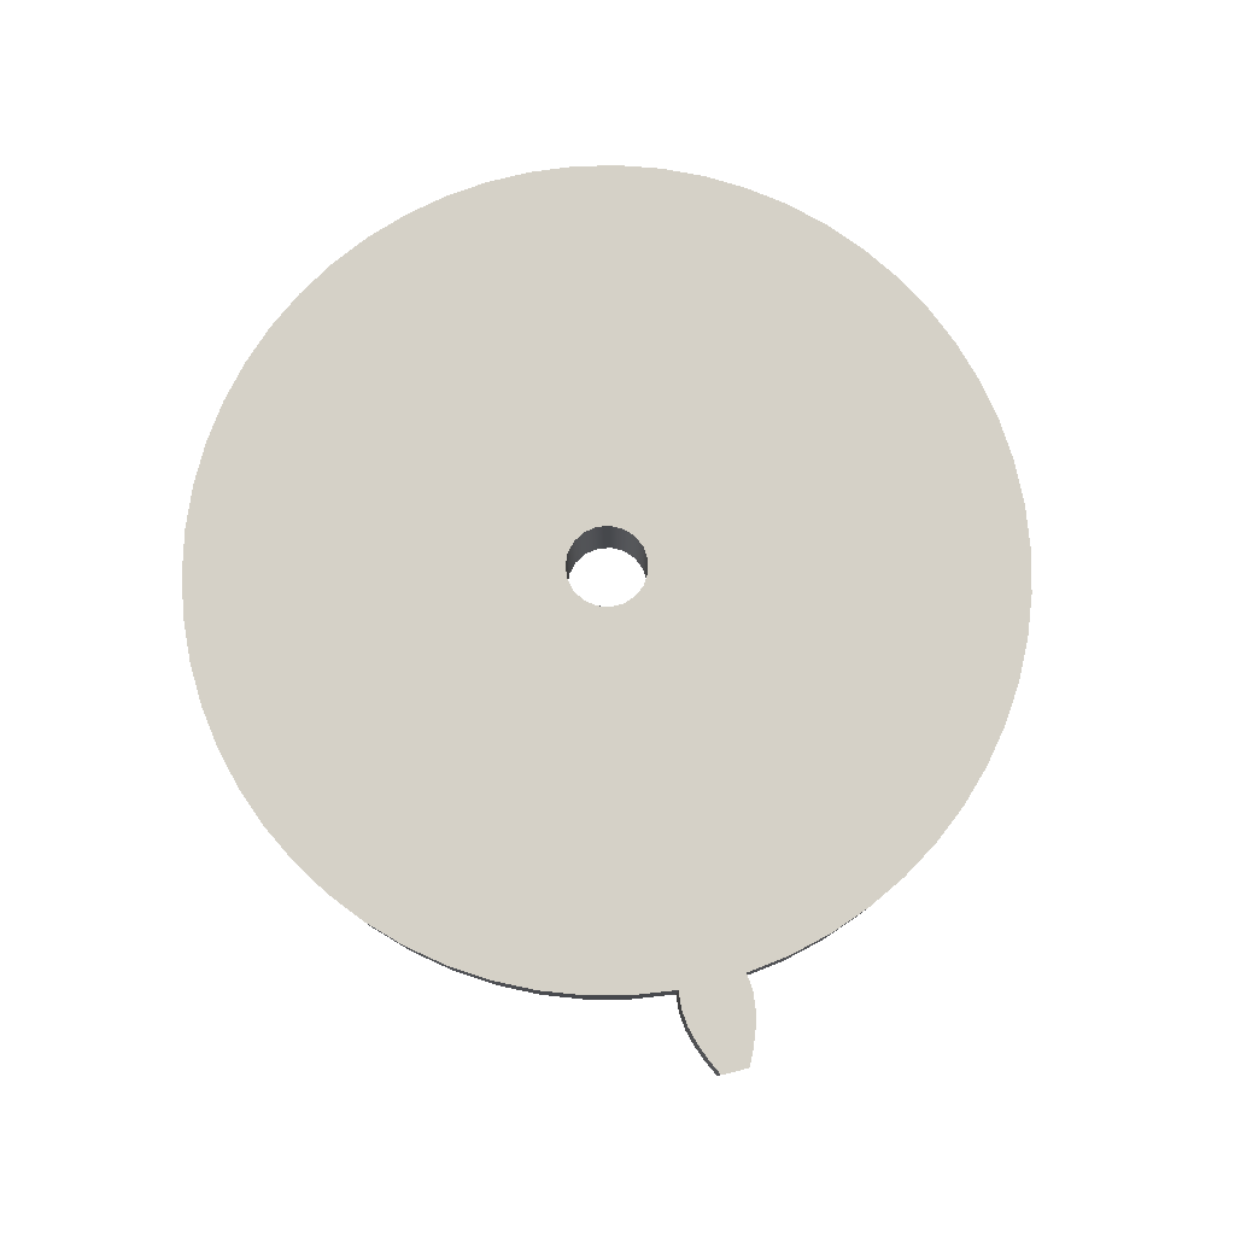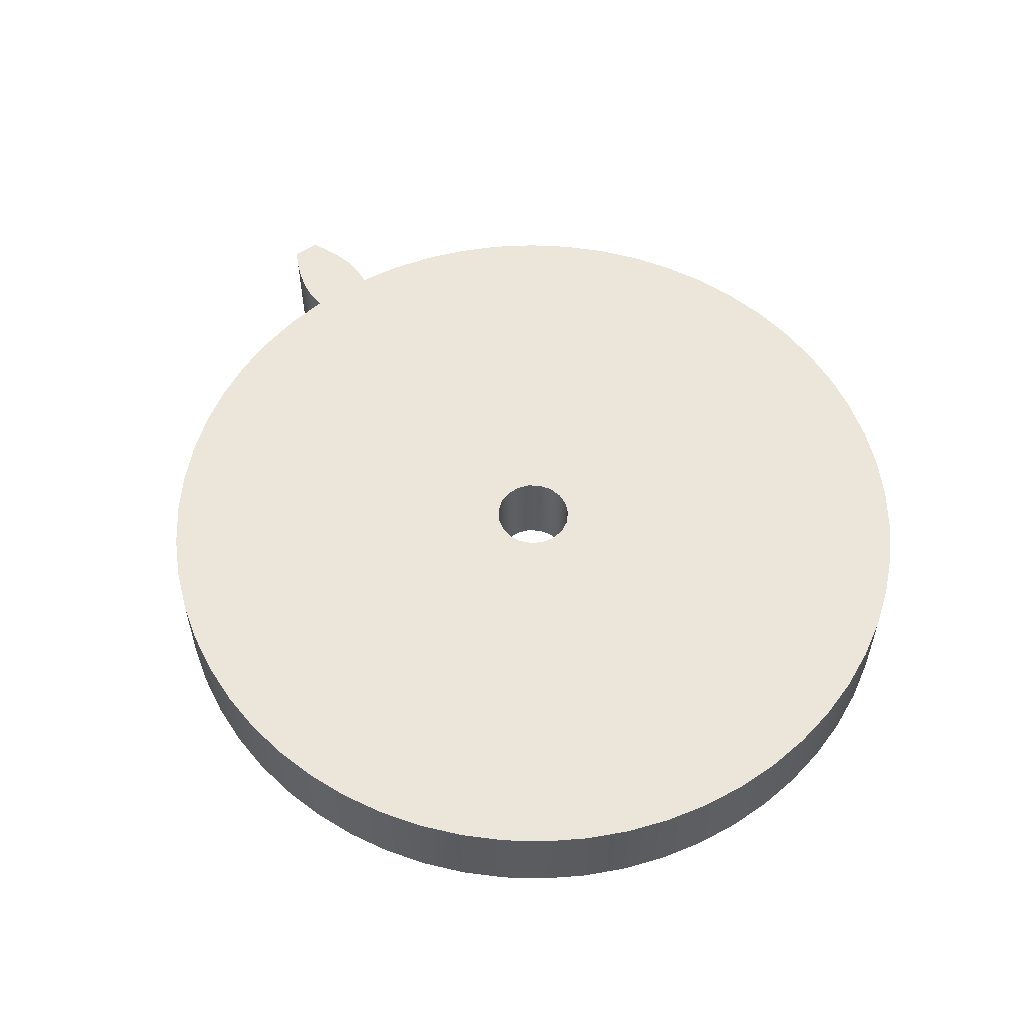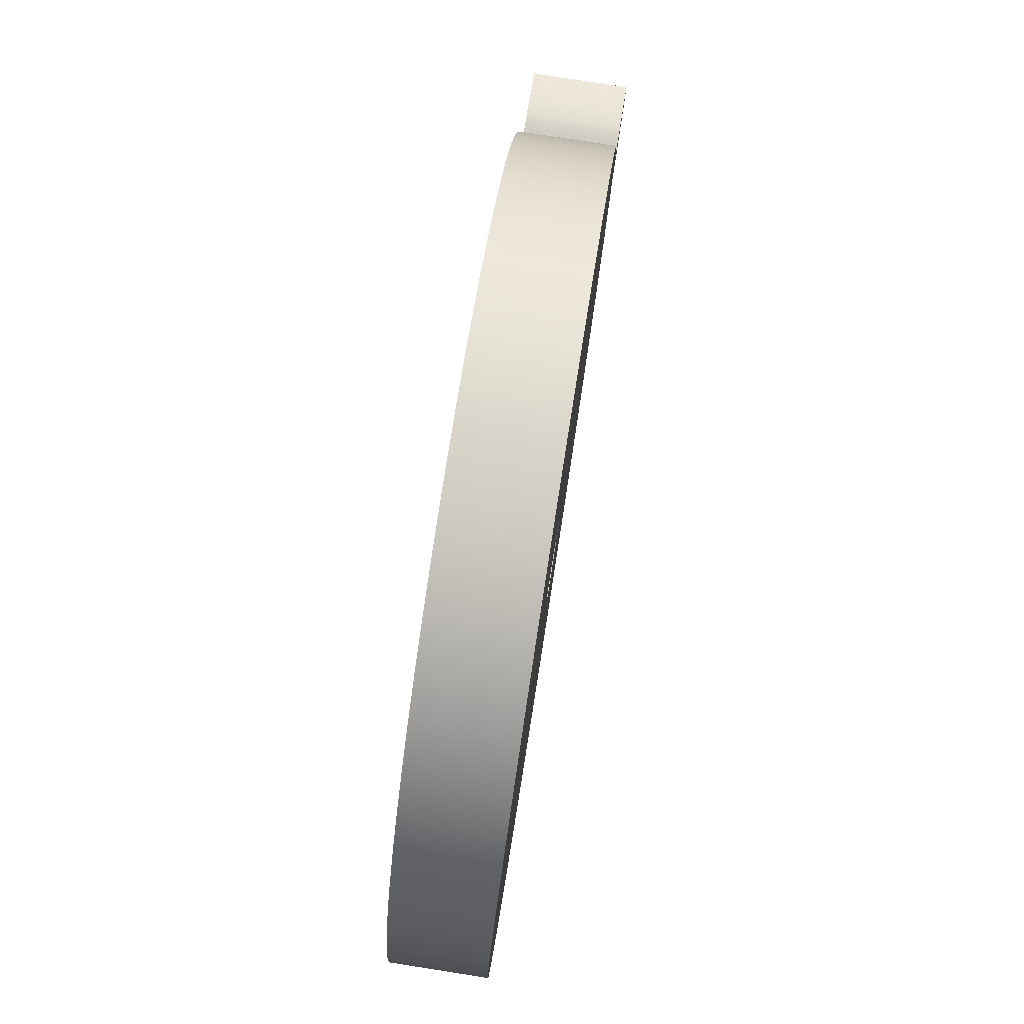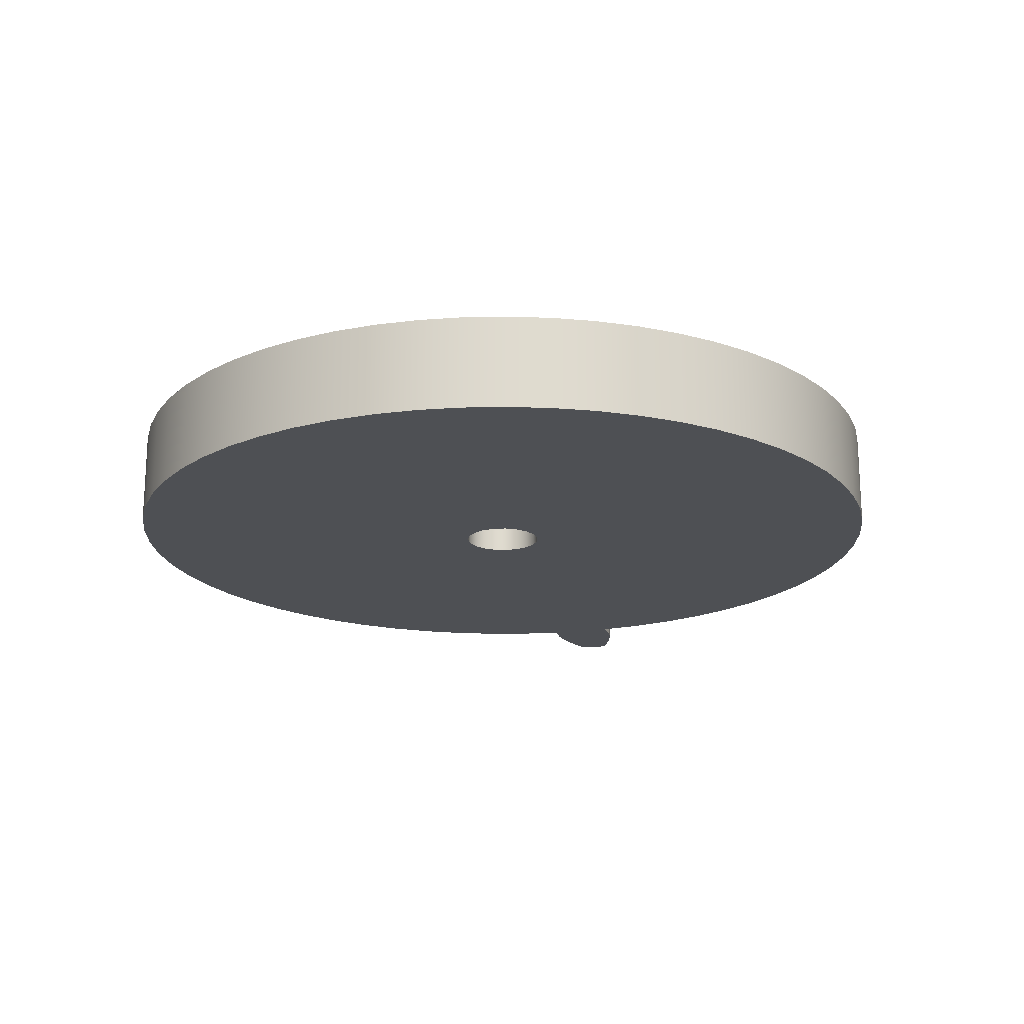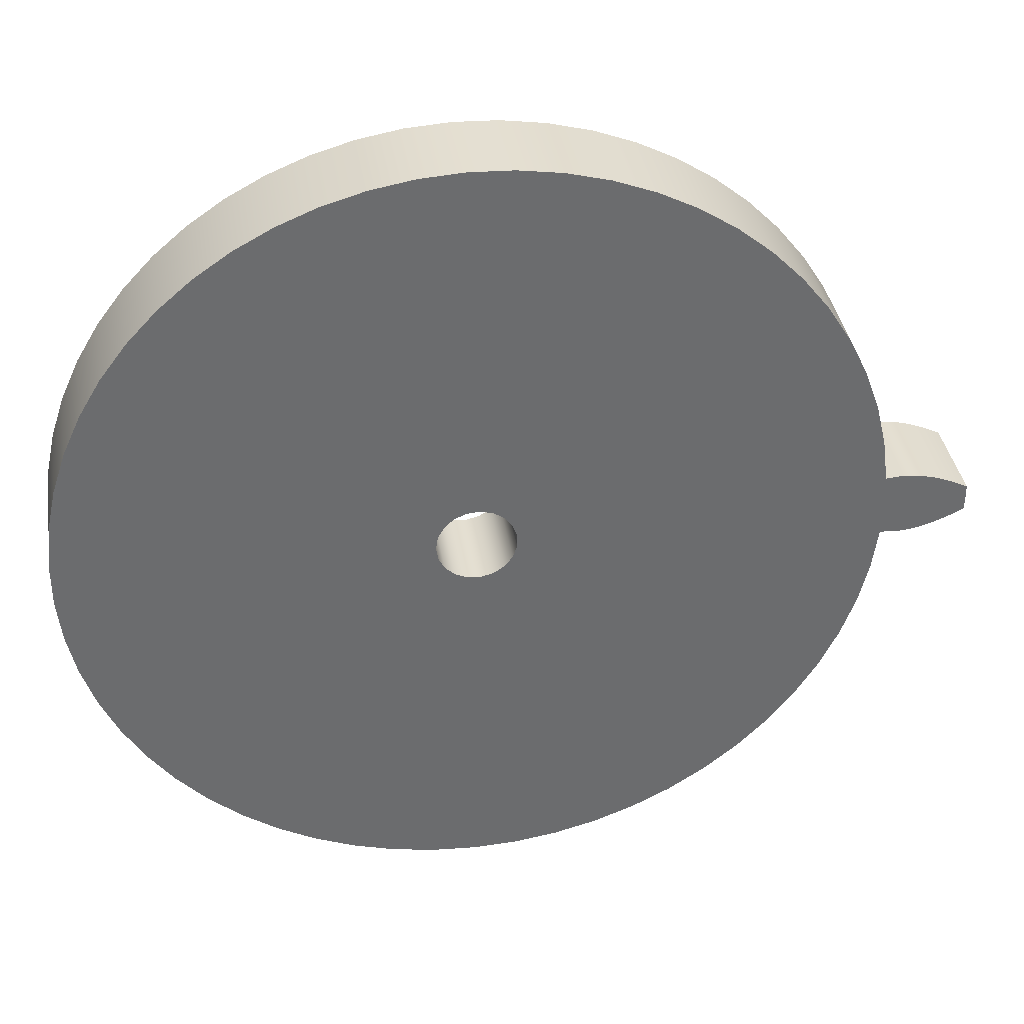
<metadata>
{"format":"obj","ext":"obj","renderer":"f3d","projection":"perspective","resolution":1024,"background":"white","views":[{"elev":78.7,"azim":76.0,"up":"+Z"},{"elev":56.1,"azim":-125.3,"up":"+Z"},{"elev":79.3,"azim":-81.1,"up":"+Y"},{"elev":-18.9,"azim":-75.4,"up":"+Z"},{"elev":36.8,"azim":-9.1,"up":"+Y"}]}
</metadata>
<code>
v 6.454 0.5198 1.5
v 6.361 1.209 1.5
v 6.195 1.884 1.5
v 5.957 2.537 1.5
v 5.651 3.161 1.5
v 5.279 3.749 1.5
v 4.847 4.293 1.5
v 4.359 4.788 1.5
v 3.821 5.228 1.5
v 3.238 5.607 1.5
v 2.618 5.922 1.5
v 1.968 6.168 1.5
v 1.296 6.344 1.5
v 0.6083 6.446 1.5
v -0.08631 6.474 1.5
v -0.7799 6.428 1.5
v -1.464 6.307 1.5
v -2.132 6.114 1.5
v -2.775 5.85 1.5
v -3.386 5.519 1.5
v -3.959 5.124 1.5
v -4.485 4.67 1.5
v -4.96 4.162 1.5
v -5.378 3.606 1.5
v -5.733 3.009 1.5
v -6.023 2.377 1.5
v -6.243 1.718 1.5
v -6.391 1.039 1.5
v -6.466 0.3476 1.5
v -6.466 -0.3476 1.5
v -6.391 -1.039 1.5
v -6.243 -1.718 1.5
v -6.023 -2.377 1.5
v -5.733 -3.009 1.5
v -5.378 -3.606 1.5
v -4.96 -4.162 1.5
v -4.485 -4.67 1.5
v -3.959 -5.124 1.5
v -3.386 -5.519 1.5
v -2.775 -5.85 1.5
v -2.132 -6.114 1.5
v -1.464 -6.307 1.5
v -0.7799 -6.428 1.5
v -0.08631 -6.474 1.5
v 0.6083 -6.446 1.5
v 1.296 -6.344 1.5
v 1.968 -6.168 1.5
v 2.618 -5.922 1.5
v 3.238 -5.607 1.5
v 3.821 -5.228 1.5
v 4.359 -4.788 1.5
v 4.847 -4.293 1.5
v 5.279 -3.749 1.5
v 5.651 -3.161 1.5
v 5.957 -2.537 1.5
v 6.195 -1.884 1.5
v 6.361 -1.209 1.5
v 6.454 -0.5198 1.5
v 6.744 -0.5431 1.5
v 7.011 -0.5141 1.5
v 7.277 -0.442 1.5
v 7.539 -0.3406 1.5
v 7.797 -0.2146 1.5
v 7.8 -0.07155 1.5
v 7.8 0.07155 1.5
v 7.797 0.2146 1.5
v 7.539 0.3406 1.5
v 7.277 0.442 1.5
v 7.011 0.5141 1.5
v 6.744 0.5431 1.5
v -0.635 -7.777e-17 1.5
v -0.6006 0.2062 1.5
v -0.5011 0.39 1.5
v -0.3473 0.5316 1.5
v -0.1559 0.6156 1.5
v 0.05244 0.6328 1.5
v 0.2551 0.5815 1.5
v 0.4301 0.4672 1.5
v 0.5585 0.3022 1.5
v 0.6263 0.1045 1.5
v 0.6263 -0.1045 1.5
v 0.5585 -0.3022 1.5
v 0.4301 -0.4672 1.5
v 0.2551 -0.5815 1.5
v 0.05244 -0.6328 1.5
v -0.1559 -0.6156 1.5
v -0.3473 -0.5316 1.5
v -0.5011 -0.39 1.5
v -0.6006 -0.2062 1.5
v 7.797 0.2146 0
v 7.539 0.3406 0
v 7.277 0.442 0
v 7.011 0.5141 0
v 6.744 0.5431 0
v 6.744 0.5431 1.5
v 7.011 0.5141 1.5
v 7.277 0.442 1.5
v 7.539 0.3406 1.5
v 7.797 0.2146 1.5
v 6.454 -0.5198 0
v 6.361 -1.209 0
v 6.195 -1.884 0
v 5.957 -2.537 0
v 5.651 -3.161 0
v 5.279 -3.749 0
v 4.847 -4.293 0
v 4.359 -4.788 0
v 3.821 -5.228 0
v 3.238 -5.607 0
v 2.618 -5.922 0
v 1.968 -6.168 0
v 1.296 -6.344 0
v 0.6083 -6.446 0
v -0.08631 -6.474 0
v -0.7799 -6.428 0
v -1.464 -6.307 0
v -2.132 -6.114 0
v -2.775 -5.85 0
v -3.386 -5.519 0
v -3.959 -5.124 0
v -4.485 -4.67 0
v -4.96 -4.162 0
v -5.378 -3.606 0
v -5.733 -3.009 0
v -6.023 -2.377 0
v -6.243 -1.718 0
v -6.391 -1.039 0
v -6.466 -0.3476 0
v -6.466 0.3476 0
v -6.391 1.039 0
v -6.243 1.718 0
v -6.023 2.377 0
v -5.733 3.009 0
v -5.378 3.606 0
v -4.96 4.162 0
v -4.485 4.67 0
v -3.959 5.124 0
v -3.386 5.519 0
v -2.775 5.85 0
v -2.132 6.114 0
v -1.464 6.307 0
v -0.7799 6.428 0
v -0.08631 6.474 0
v 0.6083 6.446 0
v 1.296 6.344 0
v 1.968 6.168 0
v 2.618 5.922 0
v 3.238 5.607 0
v 3.821 5.228 0
v 4.359 4.788 0
v 4.847 4.293 0
v 5.279 3.749 0
v 5.651 3.161 0
v 5.957 2.537 0
v 6.195 1.884 0
v 6.361 1.209 0
v 6.454 0.5198 0
v 6.744 0.5431 0
v 7.011 0.5141 0
v 7.277 0.442 0
v 7.539 0.3406 0
v 7.797 0.2146 0
v 7.8 0.07155 0
v 7.8 -0.07155 0
v 7.797 -0.2146 0
v 7.539 -0.3406 0
v 7.277 -0.442 0
v 7.011 -0.5141 0
v 6.744 -0.5431 0
v -0.635 -7.777e-17 0
v -0.6006 -0.2062 0
v -0.5011 -0.39 0
v -0.3473 -0.5316 0
v -0.1559 -0.6156 0
v 0.05244 -0.6328 0
v 0.2551 -0.5815 0
v 0.4301 -0.4672 0
v 0.5585 -0.3022 0
v 0.6263 -0.1045 0
v 0.6263 0.1045 0
v 0.5585 0.3022 0
v 0.4301 0.4672 0
v 0.2551 0.5815 0
v 0.05244 0.6328 0
v -0.1559 0.6156 0
v -0.3473 0.5316 0
v -0.5011 0.39 0
v -0.6006 0.2062 0
v 7.797 -0.2146 0
v 7.8 -0.07155 0
v 7.8 0.07155 0
v 7.797 0.2146 0
v 7.797 0.2146 1.5
v 7.8 0.07155 1.5
v 7.8 -0.07155 1.5
v 7.797 -0.2146 1.5
v 6.454 -0.5198 0
v 6.454 -0.5198 1.5
v 6.361 -1.209 1.5
v 6.195 -1.884 1.5
v 5.957 -2.537 1.5
v 5.651 -3.161 1.5
v 5.279 -3.749 1.5
v 4.847 -4.293 1.5
v 4.359 -4.788 1.5
v 3.821 -5.228 1.5
v 3.238 -5.607 1.5
v 2.618 -5.922 1.5
v 1.968 -6.168 1.5
v 1.296 -6.344 1.5
v 0.6083 -6.446 1.5
v -0.08631 -6.474 1.5
v -0.7799 -6.428 1.5
v -1.464 -6.307 1.5
v -2.132 -6.114 1.5
v -2.775 -5.85 1.5
v -3.386 -5.519 1.5
v -3.959 -5.124 1.5
v -4.485 -4.67 1.5
v -4.96 -4.162 1.5
v -5.378 -3.606 1.5
v -5.733 -3.009 1.5
v -6.023 -2.377 1.5
v -6.243 -1.718 1.5
v -6.391 -1.039 1.5
v -6.466 -0.3476 1.5
v -6.466 0.3476 1.5
v -6.391 1.039 1.5
v -6.243 1.718 1.5
v -6.023 2.377 1.5
v -5.733 3.009 1.5
v -5.378 3.606 1.5
v -4.96 4.162 1.5
v -4.485 4.67 1.5
v -3.959 5.124 1.5
v -3.386 5.519 1.5
v -2.775 5.85 1.5
v -2.132 6.114 1.5
v -1.464 6.307 1.5
v -0.7799 6.428 1.5
v -0.08631 6.474 1.5
v 0.6083 6.446 1.5
v 1.296 6.344 1.5
v 1.968 6.168 1.5
v 2.618 5.922 1.5
v 3.238 5.607 1.5
v 3.821 5.228 1.5
v 4.359 4.788 1.5
v 4.847 4.293 1.5
v 5.279 3.749 1.5
v 5.651 3.161 1.5
v 5.957 2.537 1.5
v 6.195 1.884 1.5
v 6.361 1.209 1.5
v 6.454 0.5198 1.5
v 6.454 0.5198 0
v 6.361 1.209 0
v 6.195 1.884 0
v 5.957 2.537 0
v 5.651 3.161 0
v 5.279 3.749 0
v 4.847 4.293 0
v 4.359 4.788 0
v 3.821 5.228 0
v 3.238 5.607 0
v 2.618 5.922 0
v 1.968 6.168 0
v 1.296 6.344 0
v 0.6083 6.446 0
v -0.08631 6.474 0
v -0.7799 6.428 0
v -1.464 6.307 0
v -2.132 6.114 0
v -2.775 5.85 0
v -3.386 5.519 0
v -3.959 5.124 0
v -4.485 4.67 0
v -4.96 4.162 0
v -5.378 3.606 0
v -5.733 3.009 0
v -6.023 2.377 0
v -6.243 1.718 0
v -6.391 1.039 0
v -6.466 0.3476 0
v -6.466 -0.3476 0
v -6.391 -1.039 0
v -6.243 -1.718 0
v -6.023 -2.377 0
v -5.733 -3.009 0
v -5.378 -3.606 0
v -4.96 -4.162 0
v -4.485 -4.67 0
v -3.959 -5.124 0
v -3.386 -5.519 0
v -2.775 -5.85 0
v -2.132 -6.114 0
v -1.464 -6.307 0
v -0.7799 -6.428 0
v -0.08631 -6.474 0
v 0.6083 -6.446 0
v 1.296 -6.344 0
v 1.968 -6.168 0
v 2.618 -5.922 0
v 3.238 -5.607 0
v 3.821 -5.228 0
v 4.359 -4.788 0
v 4.847 -4.293 0
v 5.279 -3.749 0
v 5.651 -3.161 0
v 5.957 -2.537 0
v 6.195 -1.884 0
v 6.361 -1.209 0
v 6.454 0.5198 0
v 6.454 0.5198 1.5
v 6.744 0.5431 1.5
v 6.744 0.5431 0
v 6.454 -0.5198 1.5
v 6.454 -0.5198 0
v 6.744 -0.5431 0
v 6.744 -0.5431 1.5
v -0.635 -7.777e-17 1.5
v -0.6006 -0.2062 1.5
v -0.5011 -0.39 1.5
v -0.3473 -0.5316 1.5
v -0.1559 -0.6156 1.5
v 0.05244 -0.6328 1.5
v 0.2551 -0.5815 1.5
v 0.4301 -0.4672 1.5
v 0.5585 -0.3022 1.5
v 0.6263 -0.1045 1.5
v 0.6263 0.1045 1.5
v 0.5585 0.3022 1.5
v 0.4301 0.4672 1.5
v 0.2551 0.5815 1.5
v 0.05244 0.6328 1.5
v -0.1559 0.6156 1.5
v -0.3473 0.5316 1.5
v -0.5011 0.39 1.5
v -0.6006 0.2062 1.5
v -0.635 -7.777e-17 0
v -0.6006 0.2062 0
v -0.5011 0.39 0
v -0.3473 0.5316 0
v -0.1559 0.6156 0
v 0.05244 0.6328 0
v 0.2551 0.5815 0
v 0.4301 0.4672 0
v 0.5585 0.3022 0
v 0.6263 0.1045 0
v 0.6263 -0.1045 0
v 0.5585 -0.3022 0
v 0.4301 -0.4672 0
v 0.2551 -0.5815 0
v 0.05244 -0.6328 0
v -0.1559 -0.6156 0
v -0.3473 -0.5316 0
v -0.5011 -0.39 0
v -0.6006 -0.2062 0
v -0.635 -7.777e-17 1.5
v -0.635 -7.777e-17 0
v 6.744 -0.5431 0
v 7.011 -0.5141 0
v 7.277 -0.442 0
v 7.539 -0.3406 0
v 7.797 -0.2146 0
v 7.797 -0.2146 1.5
v 7.539 -0.3406 1.5
v 7.277 -0.442 1.5
v 7.011 -0.5141 1.5
v 6.744 -0.5431 1.5
f 2 80 1
f 1 80 81
f 1 81 58
f 58 81 57
f 57 81 56
f 56 81 82
f 56 82 55
f 55 82 54
f 54 82 83
f 54 83 53
f 53 83 52
f 52 83 51
f 51 83 84
f 51 84 50
f 50 84 49
f 49 84 48
f 48 84 47
f 47 84 85
f 47 85 46
f 46 85 45
f 45 85 44
f 44 85 43
f 43 85 86
f 43 86 42
f 42 86 41
f 41 86 40
f 40 86 39
f 39 86 87
f 39 87 38
f 38 87 37
f 37 87 36
f 36 87 88
f 36 88 35
f 35 88 34
f 34 88 33
f 33 88 89
f 33 89 32
f 32 89 31
f 31 89 71
f 31 71 30
f 30 71 29
f 29 71 28
f 28 71 72
f 28 72 27
f 27 72 26
f 26 72 73
f 26 73 25
f 25 73 24
f 24 73 23
f 23 73 74
f 23 74 22
f 22 74 21
f 21 74 20
f 20 74 75
f 20 75 19
f 19 75 18
f 18 75 17
f 17 75 16
f 16 75 76
f 16 76 15
f 15 76 14
f 14 76 13
f 13 76 12
f 12 76 77
f 12 77 11
f 11 77 10
f 10 77 9
f 9 77 8
f 8 77 78
f 8 78 7
f 7 78 6
f 6 78 5
f 5 78 79
f 5 79 4
f 4 79 3
f 3 79 80
f 3 80 2
f 58 59 1
f 1 59 70
f 70 59 69
f 69 59 60
f 69 60 61
f 69 61 68
f 68 61 62
f 68 62 67
f 67 62 64
f 67 64 65
f 62 63 64
f 65 66 67
f 90 91 99
f 99 91 98
f 98 91 92
f 98 92 97
f 97 92 93
f 97 93 96
f 96 93 94
f 96 94 95
f 101 179 100
f 100 179 157
f 100 157 169
f 169 157 158
f 169 158 159
f 101 102 179
f 179 102 178
f 178 102 103
f 178 103 104
f 178 104 177
f 177 104 105
f 177 105 106
f 106 107 177
f 177 107 176
f 176 107 108
f 176 108 109
f 109 110 176
f 176 110 111
f 176 111 175
f 175 111 112
f 175 112 113
f 113 114 175
f 175 114 115
f 175 115 174
f 174 115 116
f 174 116 117
f 117 118 174
f 174 118 119
f 174 119 173
f 173 119 120
f 173 120 121
f 121 122 173
f 173 122 172
f 172 122 123
f 172 123 124
f 124 125 172
f 172 125 171
f 171 125 126
f 171 126 127
f 171 127 170
f 170 127 128
f 170 128 129
f 129 130 170
f 170 130 188
f 188 130 131
f 188 131 132
f 188 132 187
f 187 132 133
f 187 133 134
f 134 135 187
f 187 135 186
f 186 135 136
f 186 136 137
f 137 138 186
f 186 138 185
f 185 138 139
f 185 139 140
f 140 141 185
f 185 141 142
f 185 142 184
f 184 142 143
f 184 143 144
f 144 145 184
f 184 145 146
f 184 146 183
f 183 146 147
f 183 147 148
f 148 149 183
f 183 149 150
f 183 150 182
f 182 150 151
f 182 151 152
f 152 153 182
f 182 153 181
f 181 153 154
f 181 154 155
f 181 155 180
f 180 155 156
f 180 156 157
f 160 167 159
f 159 167 168
f 159 168 169
f 167 160 166
f 166 160 161
f 166 161 164
f 164 161 163
f 163 161 162
f 164 165 166
f 179 180 157
f 196 189 195
f 195 189 190
f 195 190 194
f 194 190 191
f 194 191 193
f 193 191 192
f 197 198 312
f 312 198 199
f 312 199 311
f 311 199 200
f 311 200 310
f 310 200 201
f 310 201 309
f 309 201 202
f 309 202 308
f 308 202 203
f 308 203 307
f 307 203 204
f 307 204 306
f 306 204 205
f 306 205 305
f 305 205 206
f 305 206 304
f 304 206 207
f 304 207 303
f 303 207 208
f 303 208 302
f 302 208 209
f 302 209 301
f 301 209 210
f 301 210 300
f 300 210 211
f 300 211 299
f 299 211 212
f 299 212 298
f 298 212 213
f 298 213 297
f 297 213 214
f 297 214 296
f 296 214 215
f 296 215 295
f 295 215 216
f 295 216 294
f 294 216 217
f 294 217 293
f 293 217 218
f 293 218 292
f 292 218 219
f 292 219 291
f 291 219 220
f 291 220 290
f 290 220 221
f 290 221 289
f 289 221 222
f 289 222 288
f 288 222 223
f 288 223 287
f 287 223 224
f 287 224 286
f 286 224 225
f 286 225 285
f 285 225 226
f 285 226 284
f 284 226 227
f 284 227 283
f 283 227 228
f 283 228 282
f 282 228 229
f 282 229 281
f 281 229 230
f 281 230 280
f 280 230 231
f 280 231 279
f 279 231 232
f 279 232 278
f 278 232 233
f 278 233 277
f 277 233 234
f 277 234 276
f 276 234 235
f 276 235 275
f 275 235 236
f 275 236 274
f 274 236 237
f 274 237 273
f 273 237 238
f 273 238 272
f 272 238 239
f 272 239 271
f 271 239 240
f 271 240 270
f 270 240 241
f 270 241 269
f 269 241 242
f 269 242 268
f 268 242 243
f 268 243 267
f 267 243 244
f 267 244 266
f 266 244 245
f 266 245 265
f 265 245 246
f 265 246 264
f 264 246 247
f 264 247 263
f 263 247 248
f 263 248 262
f 262 248 249
f 262 249 261
f 261 249 250
f 261 250 260
f 260 250 251
f 260 251 259
f 259 251 252
f 259 252 258
f 258 252 253
f 258 253 257
f 257 253 254
f 257 254 256
f 256 254 255
f 314 315 313
f 313 315 316
f 318 319 317
f 317 319 320
f 322 358 321
f 321 358 360
f 359 340 339
f 339 340 341
f 339 341 338
f 338 341 342
f 338 342 337
f 337 342 343
f 337 343 336
f 336 343 344
f 336 344 335
f 335 344 345
f 335 345 334
f 334 345 346
f 334 346 333
f 333 346 347
f 333 347 332
f 332 347 348
f 332 348 331
f 331 348 349
f 331 349 330
f 330 349 350
f 330 350 329
f 329 350 351
f 329 351 328
f 328 351 352
f 328 352 327
f 327 352 353
f 327 353 326
f 326 353 354
f 326 354 325
f 325 354 355
f 325 355 324
f 324 355 356
f 324 356 323
f 323 356 357
f 323 357 322
f 322 357 358
f 361 362 370
f 370 362 369
f 369 362 363
f 369 363 368
f 368 363 364
f 368 364 367
f 367 364 365
f 367 365 366

</code>
